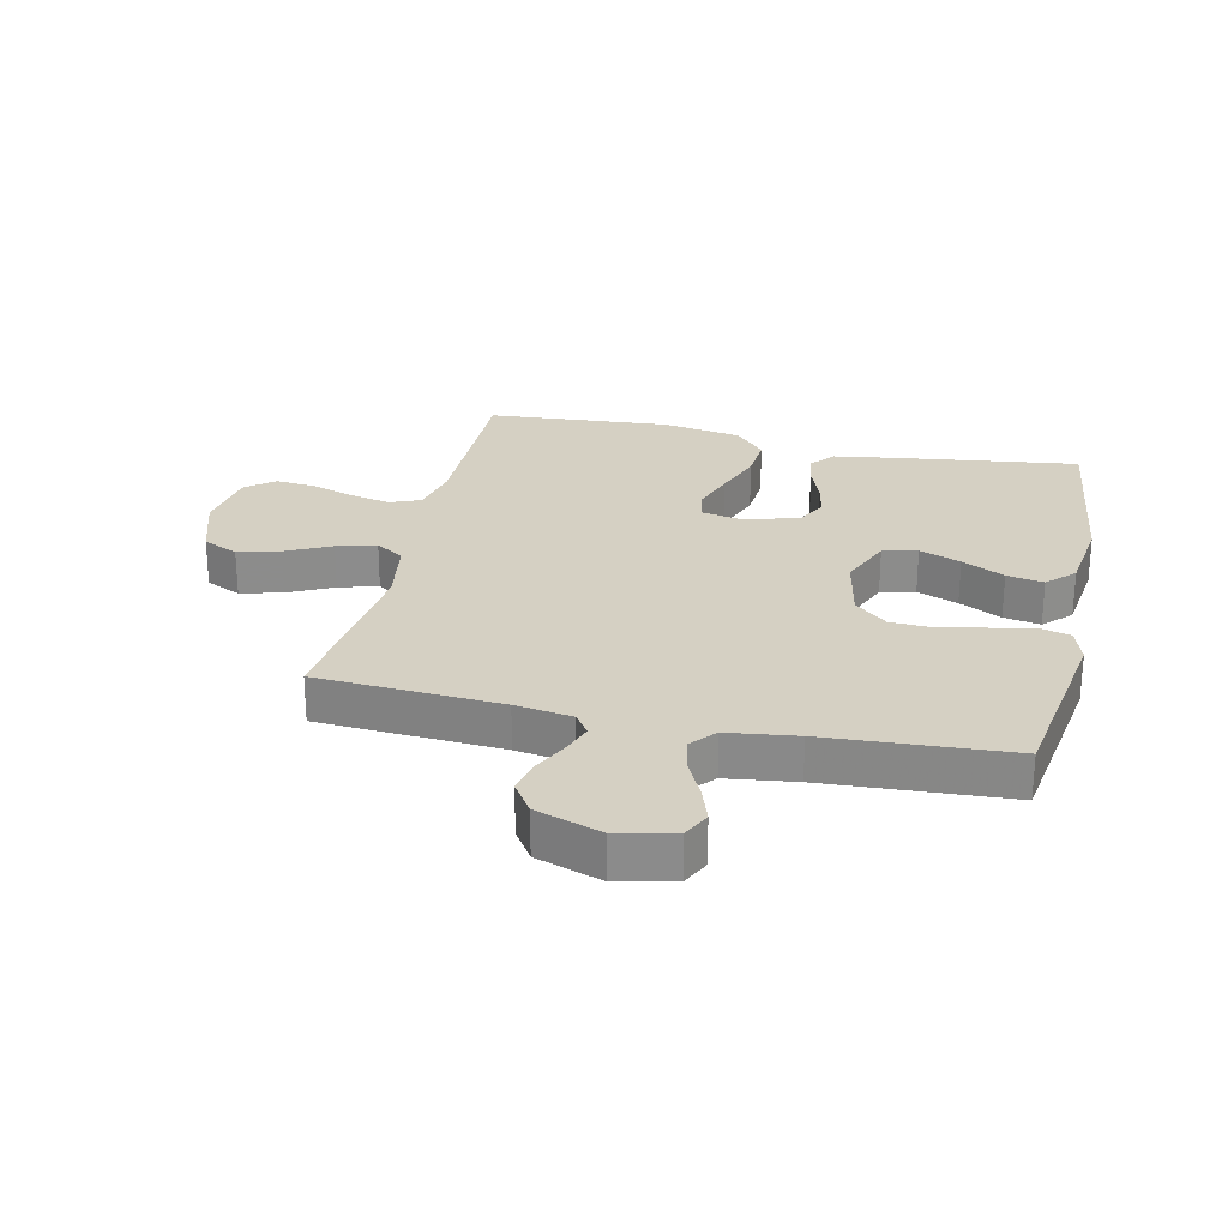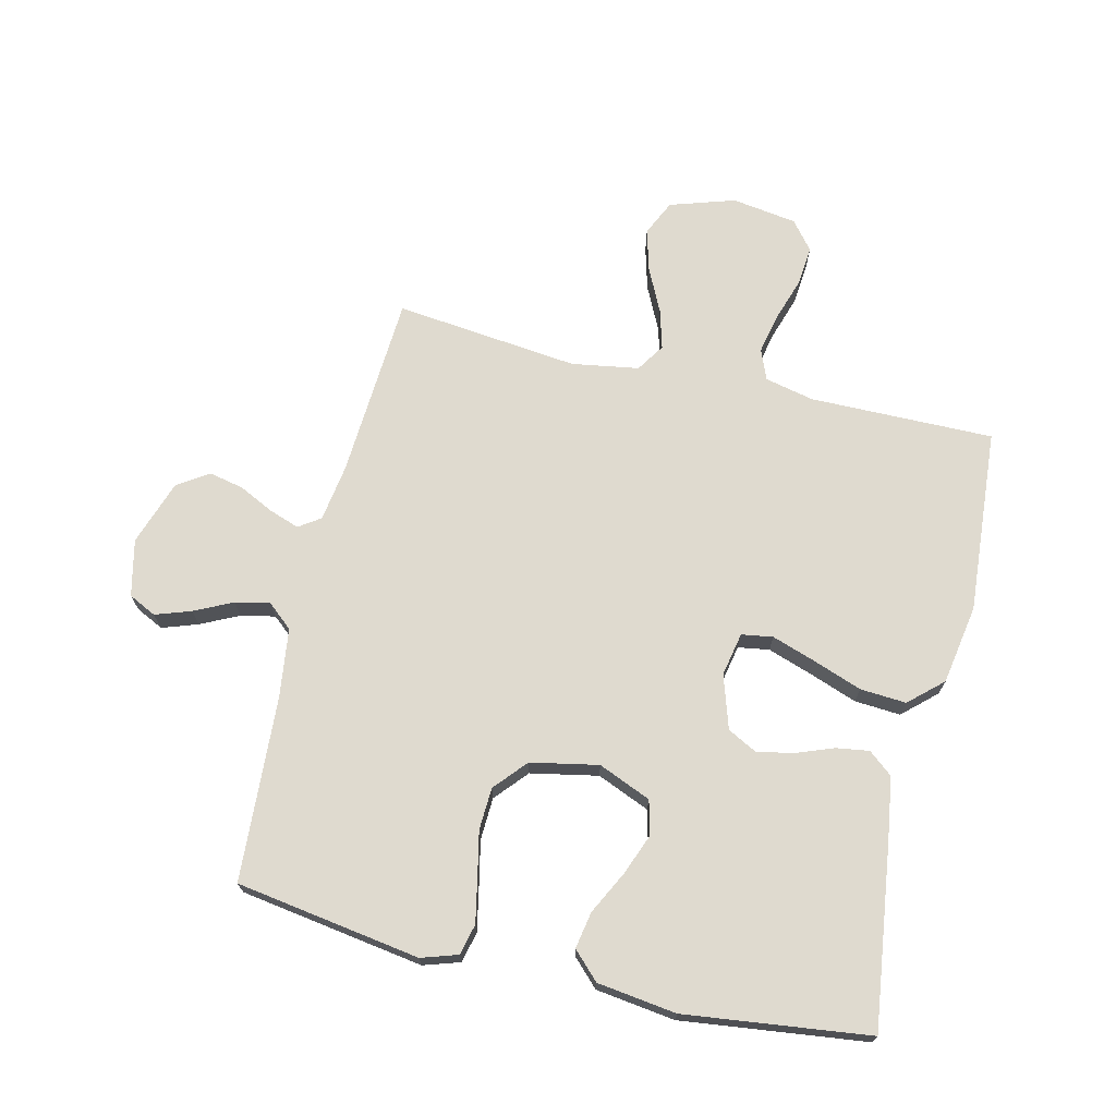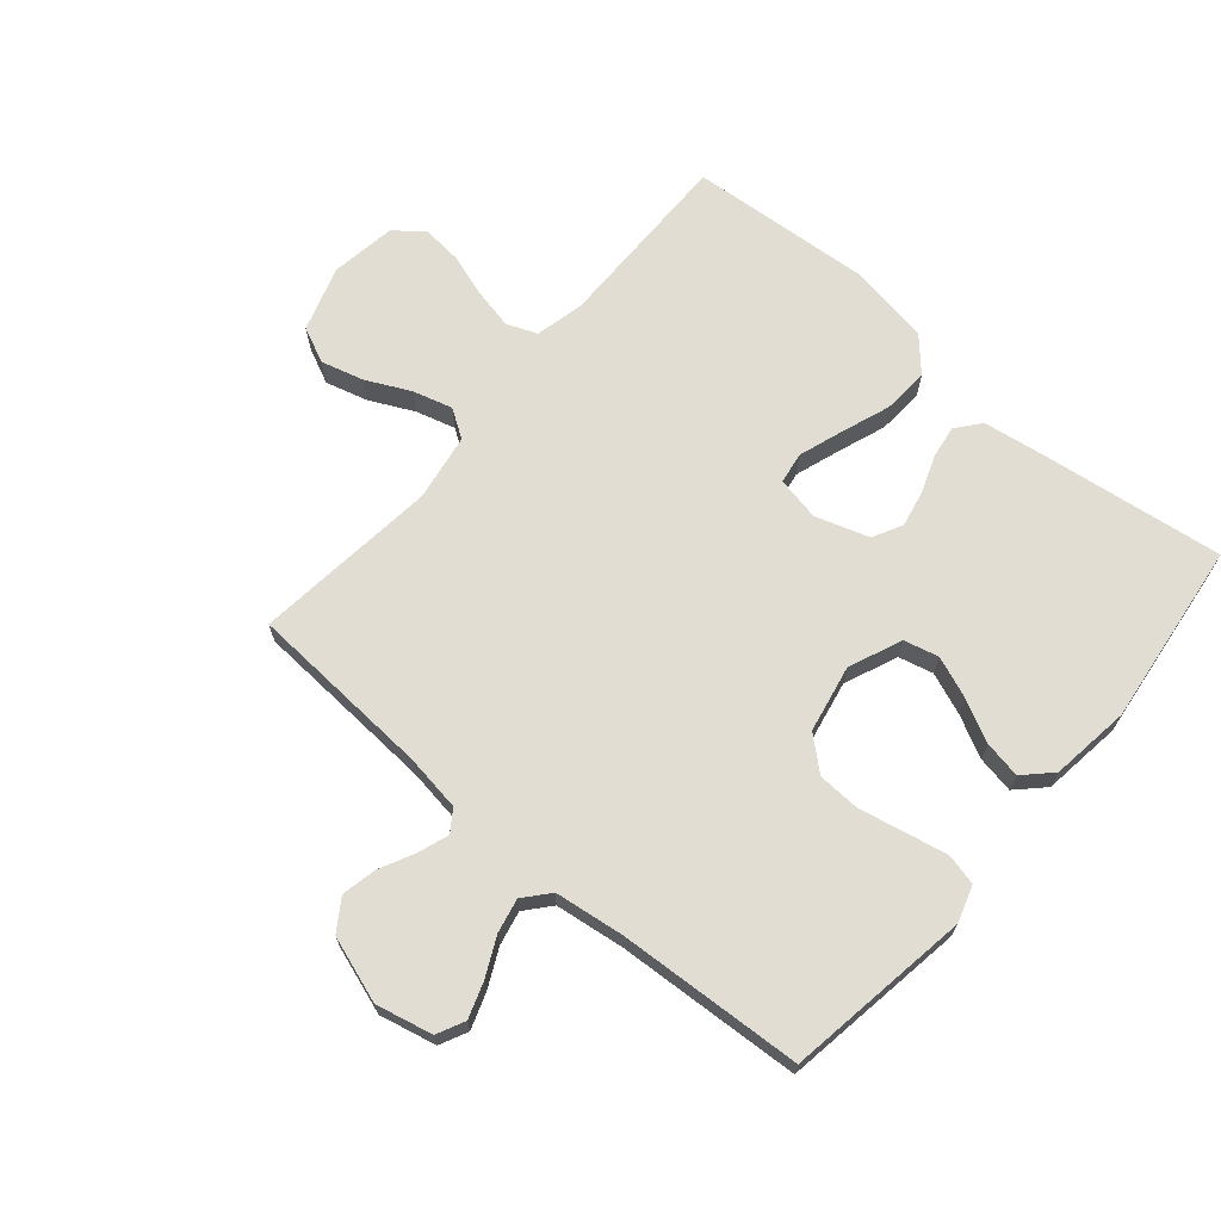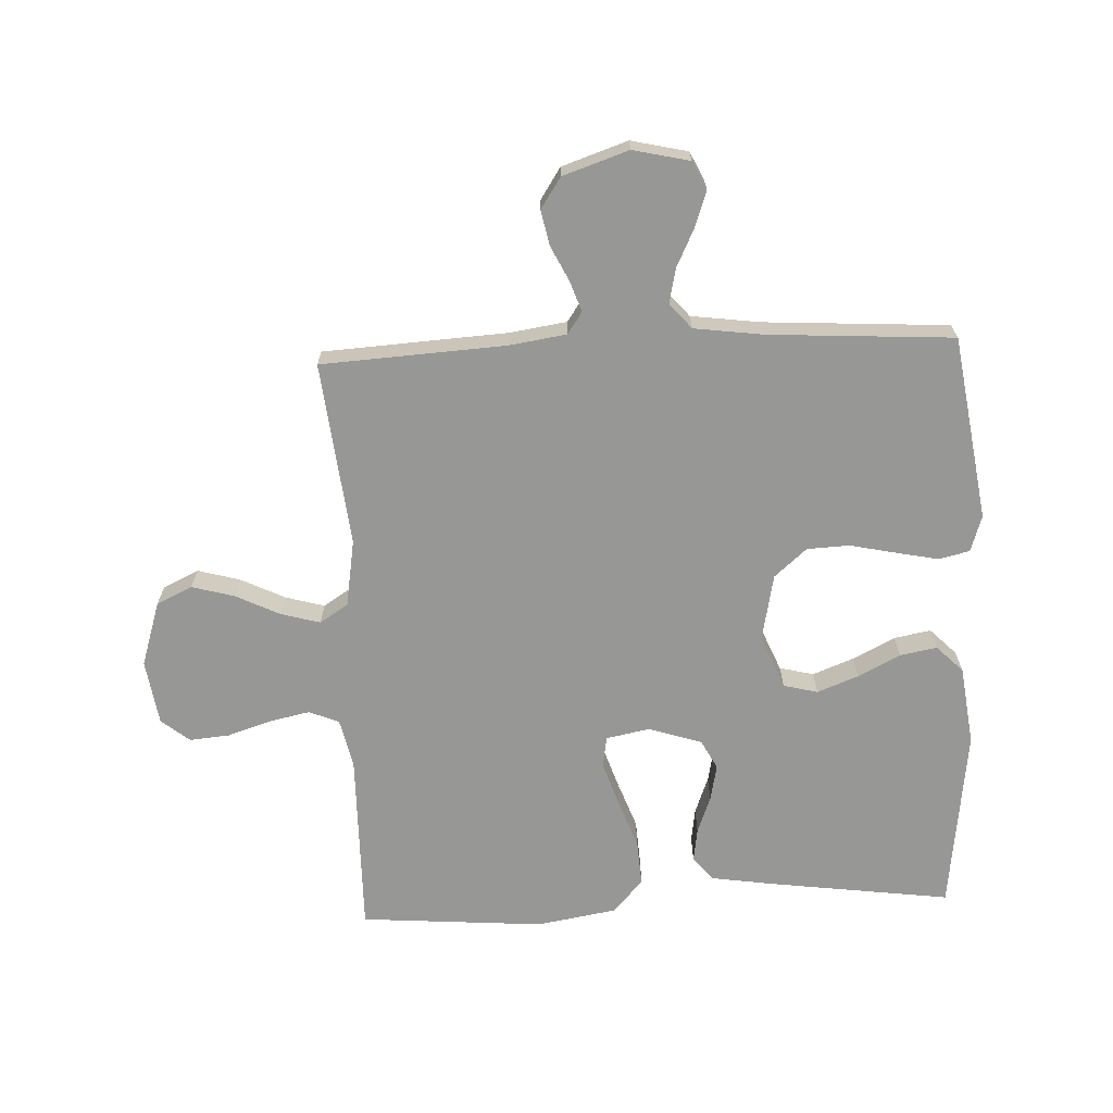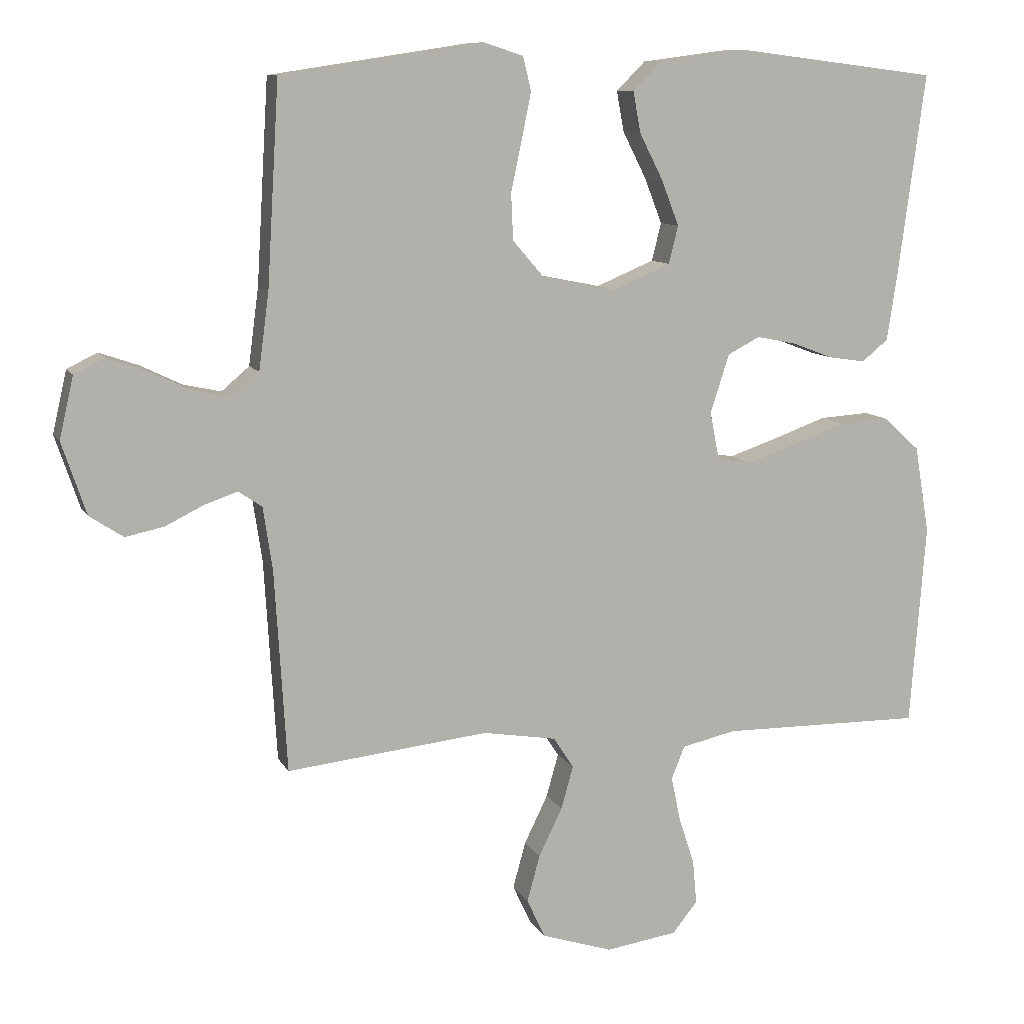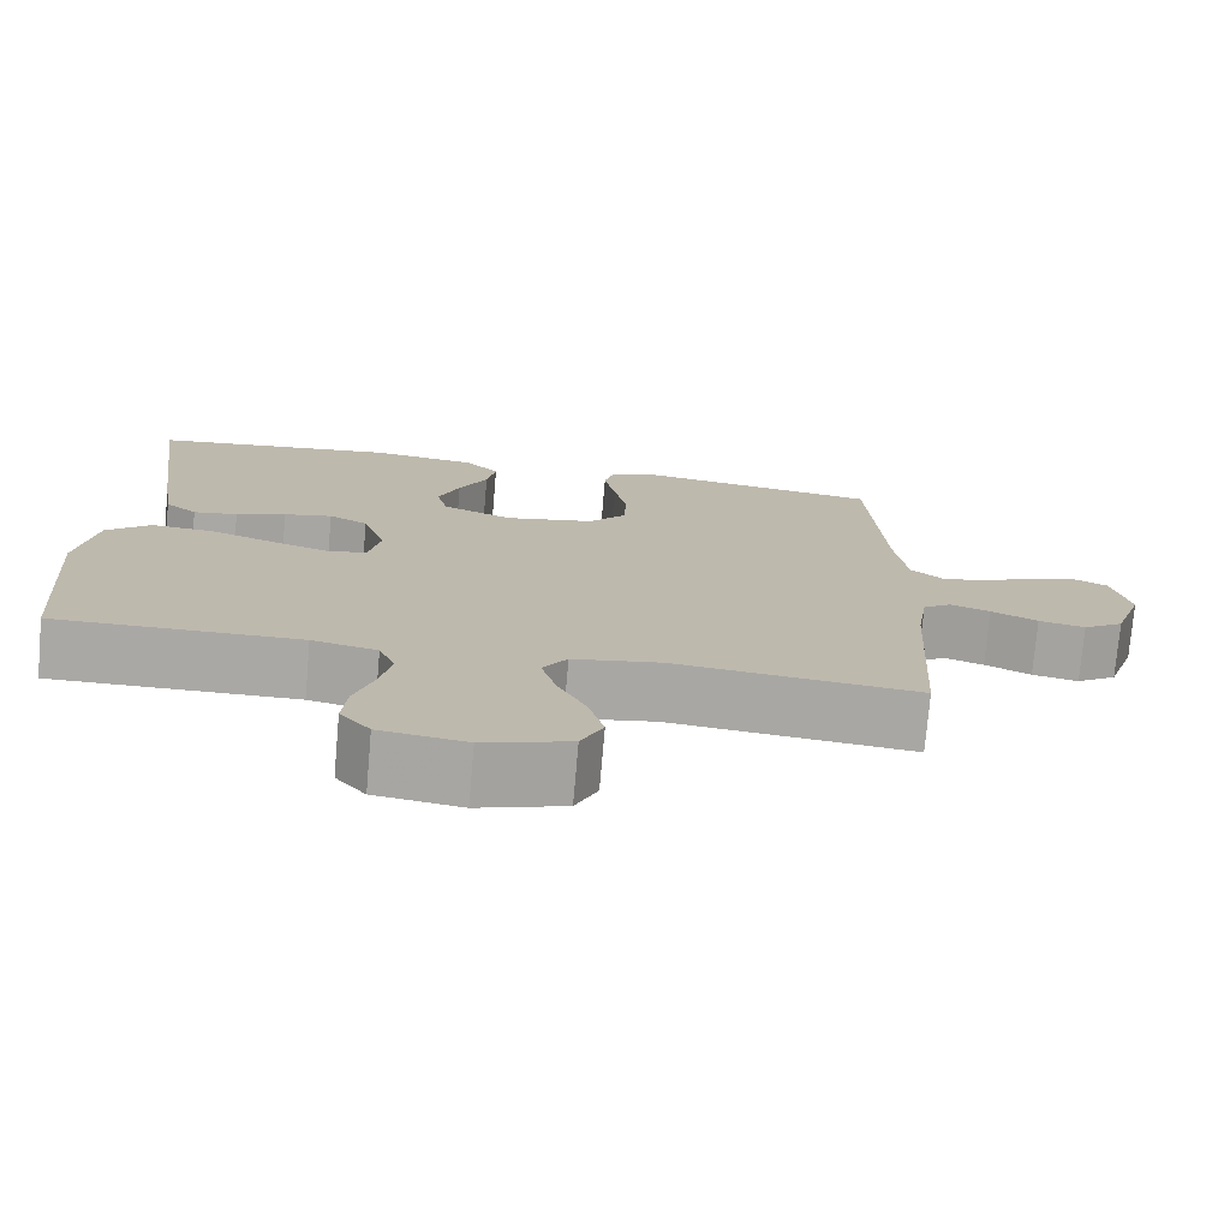
<metadata>
{"format":"obj","ext":"obj","renderer":"f3d","projection":"perspective","resolution":1024,"background":"white","views":[{"elev":26.1,"azim":-77.4,"up":"+Y"},{"elev":70.7,"azim":13.4,"up":"+Y"},{"elev":68.3,"azim":-49.5,"up":"+Y"},{"elev":-68.1,"azim":-87.5,"up":"+Y"},{"elev":9.9,"azim":-17.8,"up":"+Z"},{"elev":-75.2,"azim":175.0,"up":"+Z"}]}
</metadata>
<code>
v 0.5 0.07 0.5
v 0.46 0.07 0.2
v 0.445 0.07 0.101
v 0.406 0.07 0.069
v 0.352 0.07 0.077
v 0.291 0.07 0.1
v 0.232 0.07 0.112
v 0.184 0.07 0.087
v 0.156 0.07 0
v 0.17 0.07 -0.071
v 0.221 0.07 -0.079
v 0.292 0.07 -0.055
v 0.372 0.07 -0.026
v 0.447 0.07 -0.021
v 0.501 0.07 -0.07
v 0.523 0.07 -0.2
v 0.5 0.07 -0.5
v 0.2 0.07 -0.497
v 0.12 0.07 -0.515
v 0.1 0.07 -0.564
v 0.114 0.07 -0.63
v 0.137 0.07 -0.701
v 0.143 0.07 -0.766
v 0.106 0.07 -0.812
v 0 0.07 -0.828
v -0.106 0.07 -0.794
v -0.133 0.07 -0.736
v -0.114 0.07 -0.667
v -0.079 0.07 -0.595
v -0.061 0.07 -0.531
v -0.091 0.07 -0.485
v -0.2 0.07 -0.467
v -0.5 0.07 -0.5
v -0.518 0.07 -0.2
v -0.532 0.07 -0.107
v -0.567 0.07 -0.083
v -0.616 0.07 -0.1
v -0.673 0.07 -0.128
v -0.73 0.07 -0.14
v -0.78 0.07 -0.107
v -0.816 0.07 0
v -0.795 0.07 0.092
v -0.75 0.07 0.114
v -0.692 0.07 0.094
v -0.63 0.07 0.064
v -0.574 0.07 0.052
v -0.533 0.07 0.087
v -0.518 0.07 0.2
v -0.5 0.07 0.5
v -0.2 0.07 0.546
v -0.141 0.07 0.527
v -0.129 0.07 0.477
v -0.143 0.07 0.408
v -0.159 0.07 0.333
v -0.156 0.07 0.264
v -0.11 0.07 0.211
v 0 0.07 0.189
v 0.086 0.07 0.225
v 0.1 0.07 0.281
v 0.074 0.07 0.348
v 0.039 0.07 0.417
v 0.028 0.07 0.477
v 0.071 0.07 0.52
v 0.2 0.07 0.537
v 0.5 0 0.5
v 0.46 0 0.2
v 0.445 0 0.101
v 0.406 0 0.069
v 0.352 0 0.077
v 0.291 0 0.1
v 0.232 0 0.112
v 0.184 0 0.087
v 0.156 0 0
v 0.17 0 -0.071
v 0.221 0 -0.079
v 0.292 0 -0.055
v 0.372 0 -0.026
v 0.447 0 -0.021
v 0.501 0 -0.07
v 0.523 0 -0.2
v 0.5 0 -0.5
v 0.2 0 -0.497
v 0.12 0 -0.515
v 0.1 0 -0.564
v 0.114 0 -0.63
v 0.137 0 -0.701
v 0.143 0 -0.766
v 0.106 0 -0.812
v 0 0 -0.828
v -0.106 0 -0.794
v -0.133 0 -0.736
v -0.114 0 -0.667
v -0.079 0 -0.595
v -0.061 0 -0.531
v -0.091 0 -0.485
v -0.2 0 -0.467
v -0.5 0 -0.5
v -0.518 0 -0.2
v -0.532 0 -0.107
v -0.567 0 -0.083
v -0.616 0 -0.1
v -0.673 0 -0.128
v -0.73 0 -0.14
v -0.78 0 -0.107
v -0.816 0 0
v -0.795 0 0.092
v -0.75 0 0.114
v -0.692 0 0.094
v -0.63 0 0.064
v -0.574 0 0.052
v -0.533 0 0.087
v -0.518 0 0.2
v -0.5 0 0.5
v -0.2 0 0.546
v -0.141 0 0.527
v -0.129 0 0.477
v -0.143 0 0.408
v -0.159 0 0.333
v -0.156 0 0.264
v -0.11 0 0.211
v 0 0 0.189
v 0.086 0 0.225
v 0.1 0 0.281
v 0.074 0 0.348
v 0.039 0 0.417
v 0.028 0 0.477
v 0.071 0 0.52
v 0.2 0 0.537
f 4 5 6
f 3 4 6
f 2 3 6
f 1 2 6
f 64 1 6
f 63 64 6
f 62 63 6
f 61 62 6
f 60 61 6
f 59 60 6 7
f 58 59 7 8
f 57 58 8 9
f 56 57 9 10
f 52 53 54
f 51 52 54
f 50 51 54
f 49 50 54
f 48 49 54
f 47 48 54 55
f 46 47 55 56
f 43 44 45
f 42 43 45
f 41 42 45
f 40 41 45
f 39 40 45
f 38 39 45
f 37 38 45
f 36 37 45 46
f 46 56 10
f 36 46 10
f 35 36 10
f 32 33 34
f 35 10 11
f 34 35 11
f 32 34 11
f 31 32 11
f 27 28 29
f 26 27 29
f 25 26 29
f 24 25 29
f 23 24 29
f 22 23 29
f 21 22 29
f 20 21 29 30
f 31 11 12
f 30 31 12
f 20 30 12
f 19 20 12
f 16 17 18
f 16 18 19
f 15 16 19
f 14 15 19
f 13 14 19
f 12 13 19
f 70 69 68
f 70 68 67
f 70 67 66
f 70 66 65
f 70 65 128
f 70 128 127
f 70 127 126
f 70 126 125
f 70 125 124
f 71 70 124 123
f 72 71 123 122
f 73 72 122 121
f 74 73 121 120
f 118 117 116
f 118 116 115
f 118 115 114
f 118 114 113
f 118 113 112
f 119 118 112 111
f 120 119 111 110
f 109 108 107
f 109 107 106
f 109 106 105
f 109 105 104
f 109 104 103
f 109 103 102
f 109 102 101
f 110 109 101 100
f 74 120 110
f 74 110 100
f 74 100 99
f 98 97 96
f 75 74 99
f 75 99 98
f 75 98 96
f 75 96 95
f 93 92 91
f 93 91 90
f 93 90 89
f 93 89 88
f 93 88 87
f 93 87 86
f 93 86 85
f 94 93 85 84
f 76 75 95
f 76 95 94
f 76 94 84
f 76 84 83
f 82 81 80
f 83 82 80
f 83 80 79
f 83 79 78
f 83 78 77
f 83 77 76
f 1 65 66 2
f 2 66 67 3
f 3 67 68 4
f 4 68 69 5
f 5 69 70 6
f 6 70 71 7
f 7 71 72 8
f 8 72 73 9
f 9 73 74 10
f 10 74 75 11
f 11 75 76 12
f 12 76 77 13
f 13 77 78 14
f 14 78 79 15
f 15 79 80 16
f 16 80 81 17
f 17 81 82 18
f 18 82 83 19
f 19 83 84 20
f 20 84 85 21
f 21 85 86 22
f 22 86 87 23
f 23 87 88 24
f 24 88 89 25
f 25 89 90 26
f 26 90 91 27
f 27 91 92 28
f 28 92 93 29
f 29 93 94 30
f 30 94 95 31
f 31 95 96 32
f 32 96 97 33
f 33 97 98 34
f 34 98 99 35
f 35 99 100 36
f 36 100 101 37
f 37 101 102 38
f 38 102 103 39
f 39 103 104 40
f 40 104 105 41
f 41 105 106 42
f 42 106 107 43
f 43 107 108 44
f 44 108 109 45
f 45 109 110 46
f 46 110 111 47
f 47 111 112 48
f 48 112 113 49
f 49 113 114 50
f 50 114 115 51
f 51 115 116 52
f 52 116 117 53
f 53 117 118 54
f 54 118 119 55
f 55 119 120 56
f 56 120 121 57
f 57 121 122 58
f 58 122 123 59
f 59 123 124 60
f 60 124 125 61
f 61 125 126 62
f 62 126 127 63
f 63 127 128 64
f 64 128 65 1

</code>
